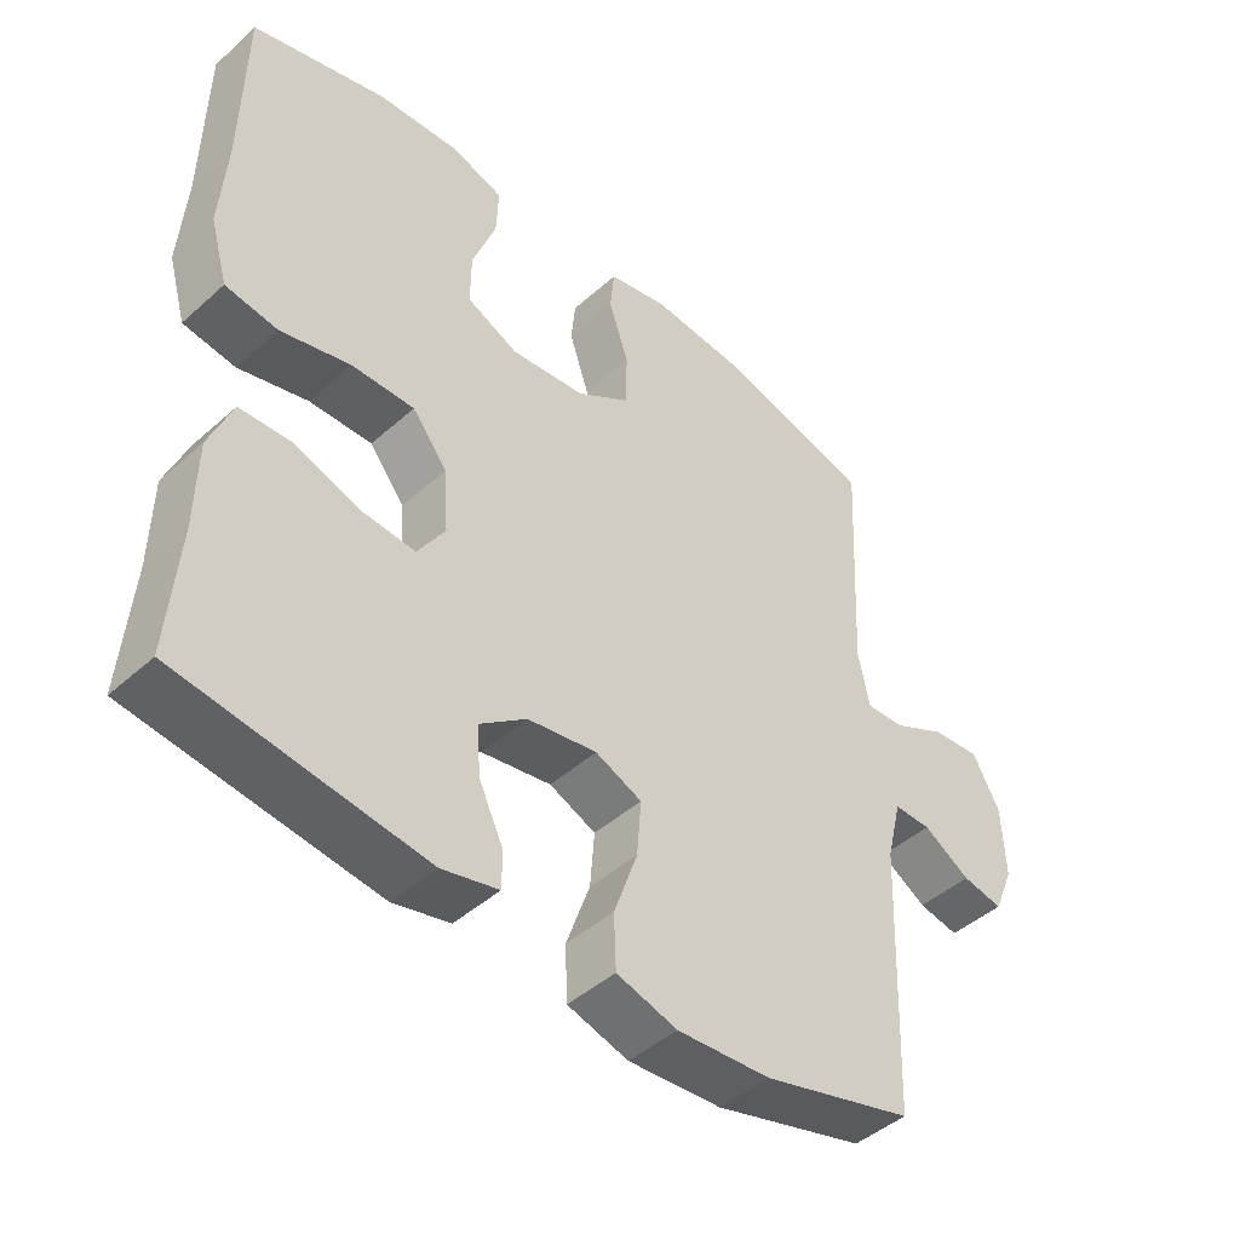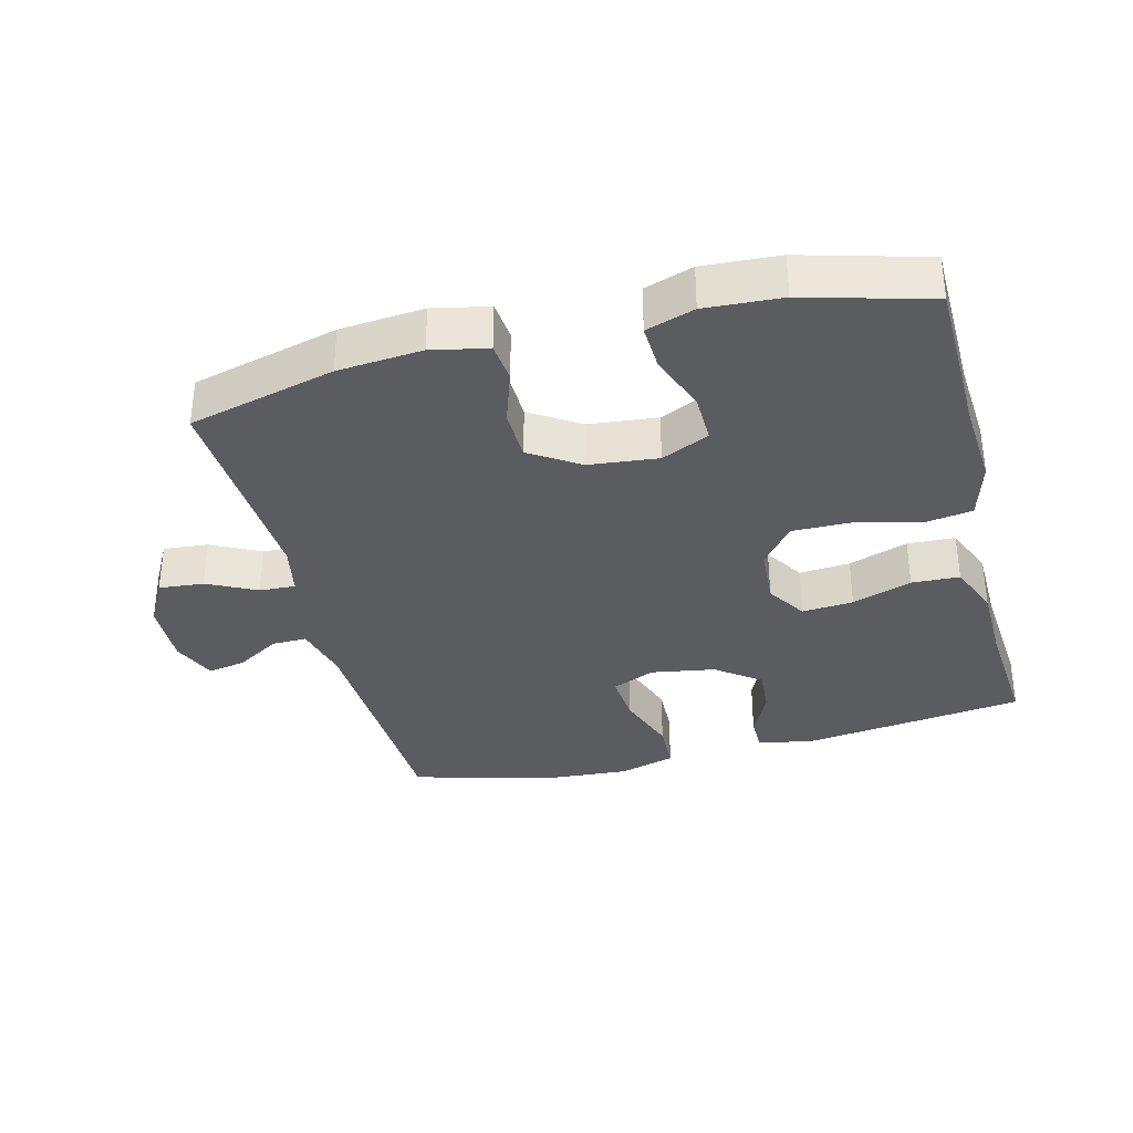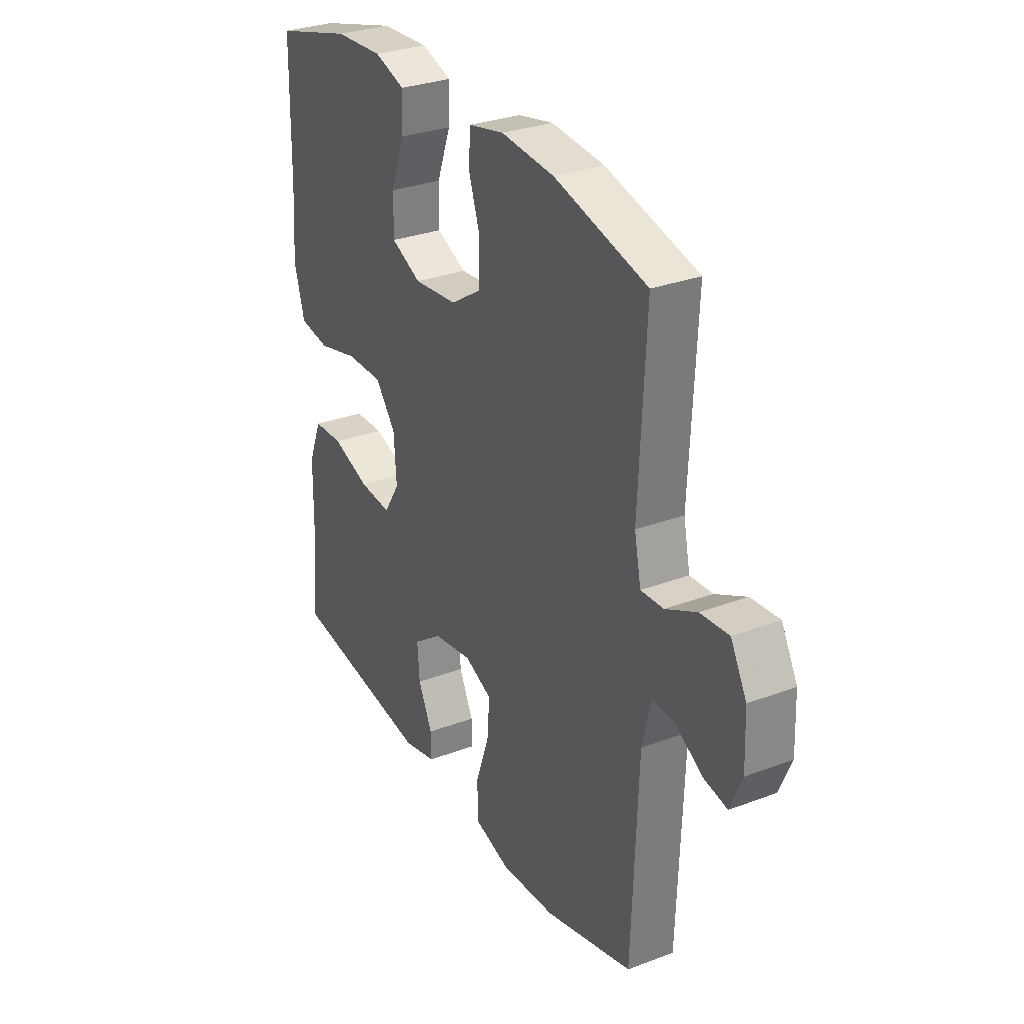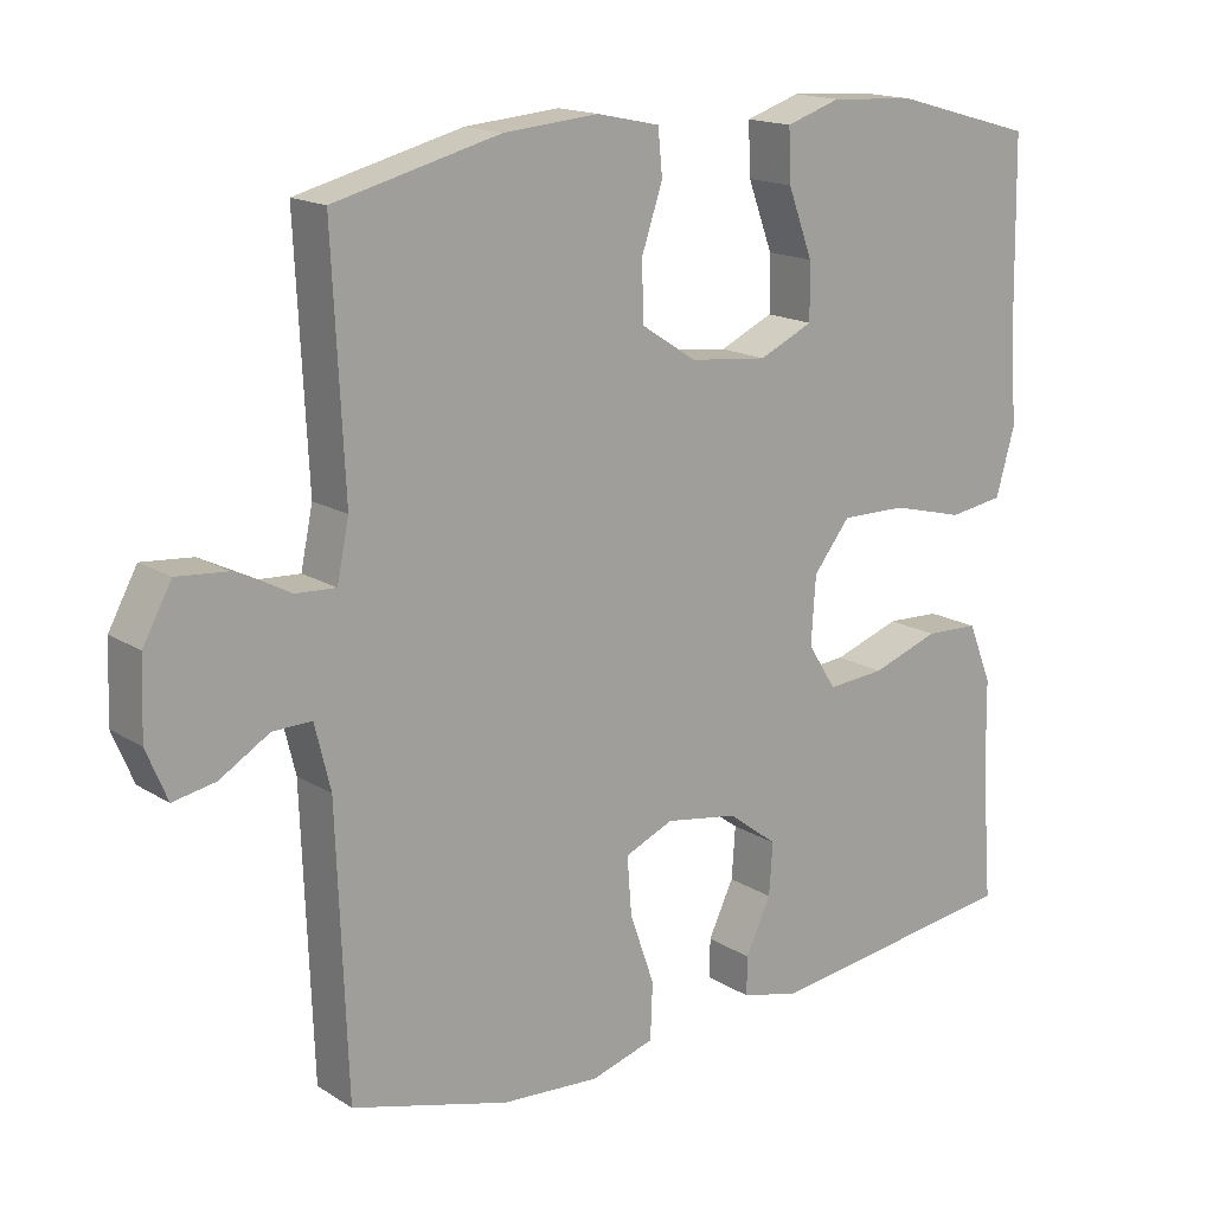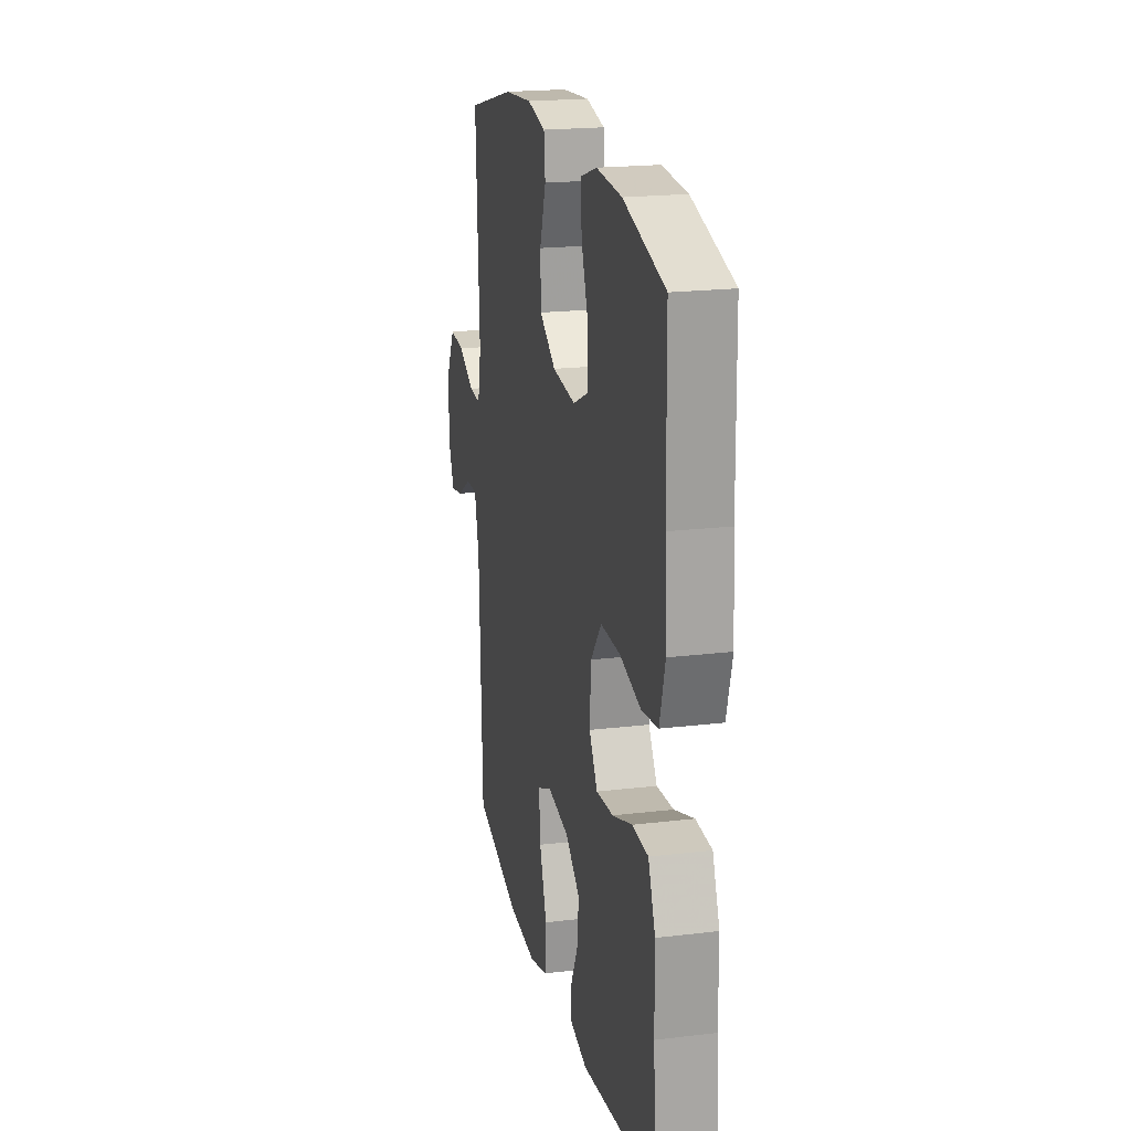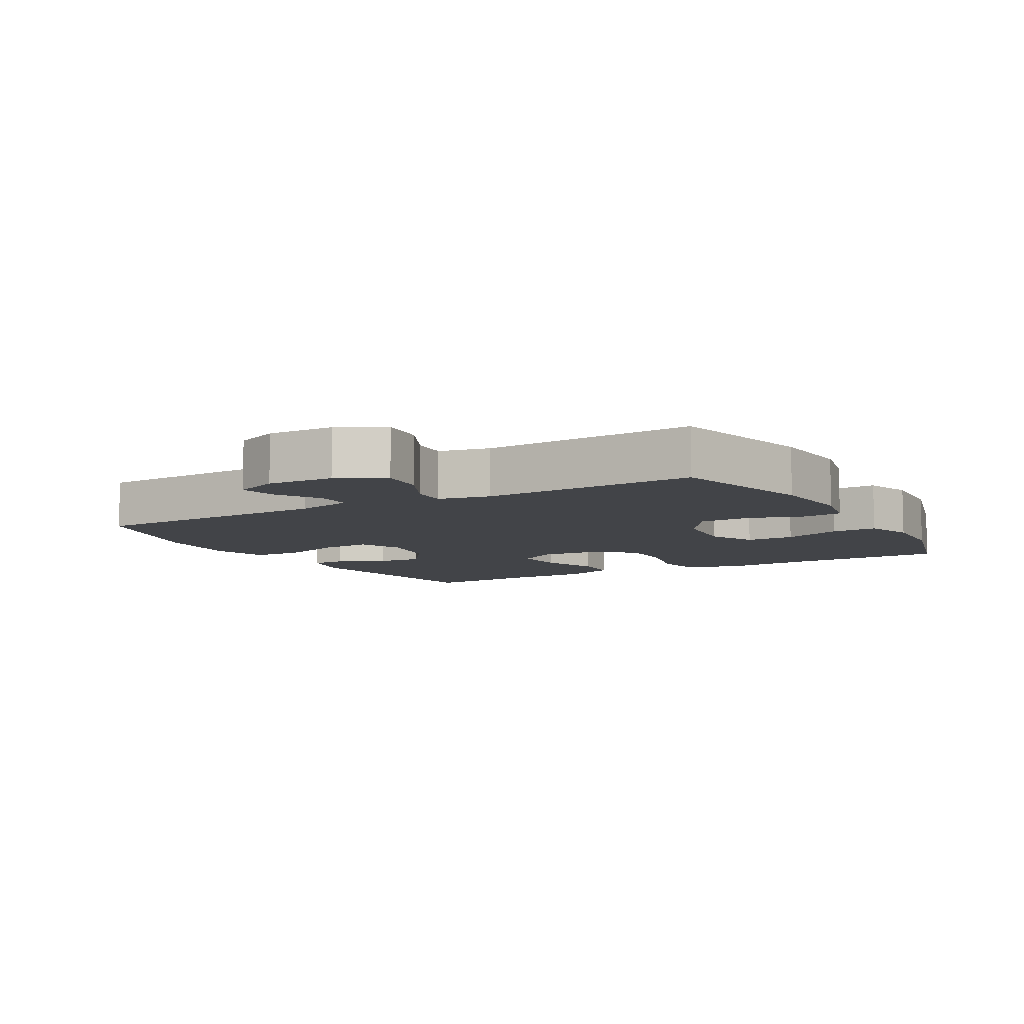
<metadata>
{"format":"obj","ext":"obj","renderer":"f3d","projection":"perspective","resolution":1024,"background":"white","views":[{"elev":-45.1,"azim":135.8,"up":"+Z"},{"elev":-34.3,"azim":14.4,"up":"+Y"},{"elev":30.3,"azim":-118.7,"up":"+Z"},{"elev":16.3,"azim":-38.4,"up":"+Z"},{"elev":20.2,"azim":77.6,"up":"+Z"},{"elev":-8.0,"azim":-60.2,"up":"+Y"}]}
</metadata>
<code>
v -0.5 0.07 0.5
v -0.279 0.07 0.556
v -0.152 0.07 0.567
v -0.068 0.07 0.549
v -0.062 0.07 0.489
v -0.09 0.07 0.406
v -0.088 0.07 0.329
v -0.014 0.07 0.281
v 0.09 0.07 0.27
v 0.162 0.07 0.303
v 0.161 0.07 0.377
v 0.128 0.07 0.466
v 0.125 0.07 0.535
v 0.198 0.07 0.559
v 0.313 0.07 0.552
v 0.5 0.07 0.5
v 0.504 0.07 0.26
v 0.513 0.07 0.13
v 0.488 0.07 0.042
v 0.415 0.07 0.031
v 0.318 0.07 0.056
v 0.23 0.07 0.057
v 0.181 0.07 -0.005
v 0.175 0.07 -0.094
v 0.213 0.07 -0.154
v 0.29 0.07 -0.148
v 0.38 0.07 -0.117
v 0.452 0.07 -0.12
v 0.484 0.07 -0.199
v 0.486 0.07 -0.32
v 0.5 0.07 -0.5
v 0.159 0.07 -0.545
v 0.08 0.07 -0.526
v 0.08 0.07 -0.474
v 0.114 0.07 -0.403
v 0.119 0.07 -0.334
v 0.053 0.07 -0.284
v -0.044 0.07 -0.268
v -0.109 0.07 -0.296
v -0.103 0.07 -0.373
v -0.07 0.07 -0.467
v -0.073 0.07 -0.542
v -0.158 0.07 -0.567
v -0.289 0.07 -0.558
v -0.5 0.07 -0.5
v -0.514 0.07 -0.127
v -0.535 0.07 -0.041
v -0.587 0.07 -0.042
v -0.653 0.07 -0.082
v -0.71 0.07 -0.093
v -0.738 0.07 -0.026
v -0.734 0.07 0.075
v -0.696 0.07 0.145
v -0.628 0.07 0.139
v -0.554 0.07 0.102
v -0.5 0.07 0.099
v -0.484 0.07 0.176
v -0.5 0 0.5
v -0.279 0 0.556
v -0.152 0 0.567
v -0.068 0 0.549
v -0.062 0 0.489
v -0.09 0 0.406
v -0.088 0 0.329
v -0.014 0 0.281
v 0.09 0 0.27
v 0.162 0 0.303
v 0.161 0 0.377
v 0.128 0 0.466
v 0.125 0 0.535
v 0.198 0 0.559
v 0.313 0 0.552
v 0.5 0 0.5
v 0.504 0 0.26
v 0.513 0 0.13
v 0.488 0 0.042
v 0.415 0 0.031
v 0.318 0 0.056
v 0.23 0 0.057
v 0.181 0 -0.005
v 0.175 0 -0.094
v 0.213 0 -0.154
v 0.29 0 -0.148
v 0.38 0 -0.117
v 0.452 0 -0.12
v 0.484 0 -0.199
v 0.486 0 -0.32
v 0.5 0 -0.5
v 0.159 0 -0.545
v 0.08 0 -0.526
v 0.08 0 -0.474
v 0.114 0 -0.403
v 0.119 0 -0.334
v 0.053 0 -0.284
v -0.044 0 -0.268
v -0.109 0 -0.296
v -0.103 0 -0.373
v -0.07 0 -0.467
v -0.073 0 -0.542
v -0.158 0 -0.567
v -0.289 0 -0.558
v -0.5 0 -0.5
v -0.514 0 -0.127
v -0.535 0 -0.041
v -0.587 0 -0.042
v -0.653 0 -0.082
v -0.71 0 -0.093
v -0.738 0 -0.026
v -0.734 0 0.075
v -0.696 0 0.145
v -0.628 0 0.139
v -0.554 0 0.102
v -0.5 0 0.099
v -0.484 0 0.176
f 53 54 55
f 52 53 55
f 51 52 55
f 50 51 55
f 49 50 55
f 48 49 55
f 47 48 55 56
f 46 47 56
f 46 56 57
f 45 46 57
f 44 45 57
f 43 44 57
f 42 43 57
f 41 42 57
f 40 41 57
f 33 34 35
f 32 33 35
f 31 32 35
f 30 31 35
f 30 35 36
f 29 30 36
f 28 29 36
f 27 28 36
f 26 27 36
f 25 26 36 37
f 19 20 21
f 18 19 21
f 17 18 21
f 16 17 21
f 15 16 21
f 14 15 21
f 13 14 21
f 12 13 21
f 11 12 21
f 10 11 21 22
f 9 10 22 23
f 4 5 6
f 3 4 6
f 2 3 6
f 1 2 6
f 57 1 6
f 57 6 7
f 39 40 57
f 57 7 8
f 39 57 8
f 38 39 8
f 24 25 37 38
f 23 24 38
f 9 23 38
f 8 9 38
f 112 111 110
f 112 110 109
f 112 109 108
f 112 108 107
f 112 107 106
f 112 106 105
f 113 112 105 104
f 113 104 103
f 114 113 103
f 114 103 102
f 114 102 101
f 114 101 100
f 114 100 99
f 114 99 98
f 114 98 97
f 92 91 90
f 92 90 89
f 92 89 88
f 92 88 87
f 93 92 87
f 93 87 86
f 93 86 85
f 93 85 84
f 93 84 83
f 94 93 83 82
f 78 77 76
f 78 76 75
f 78 75 74
f 78 74 73
f 78 73 72
f 78 72 71
f 78 71 70
f 78 70 69
f 78 69 68
f 79 78 68 67
f 80 79 67 66
f 63 62 61
f 63 61 60
f 63 60 59
f 63 59 58
f 63 58 114
f 64 63 114
f 114 97 96
f 65 64 114
f 65 114 96
f 65 96 95
f 95 94 82 81
f 95 81 80
f 95 80 66
f 95 66 65
f 1 58 59 2
f 2 59 60 3
f 3 60 61 4
f 4 61 62 5
f 5 62 63 6
f 6 63 64 7
f 7 64 65 8
f 8 65 66 9
f 9 66 67 10
f 10 67 68 11
f 11 68 69 12
f 12 69 70 13
f 13 70 71 14
f 14 71 72 15
f 15 72 73 16
f 16 73 74 17
f 17 74 75 18
f 18 75 76 19
f 19 76 77 20
f 20 77 78 21
f 21 78 79 22
f 22 79 80 23
f 23 80 81 24
f 24 81 82 25
f 25 82 83 26
f 26 83 84 27
f 27 84 85 28
f 28 85 86 29
f 29 86 87 30
f 30 87 88 31
f 31 88 89 32
f 32 89 90 33
f 33 90 91 34
f 34 91 92 35
f 35 92 93 36
f 36 93 94 37
f 37 94 95 38
f 38 95 96 39
f 39 96 97 40
f 40 97 98 41
f 41 98 99 42
f 42 99 100 43
f 43 100 101 44
f 44 101 102 45
f 45 102 103 46
f 46 103 104 47
f 47 104 105 48
f 48 105 106 49
f 49 106 107 50
f 50 107 108 51
f 51 108 109 52
f 52 109 110 53
f 53 110 111 54
f 54 111 112 55
f 55 112 113 56
f 56 113 114 57
f 57 114 58 1

</code>
